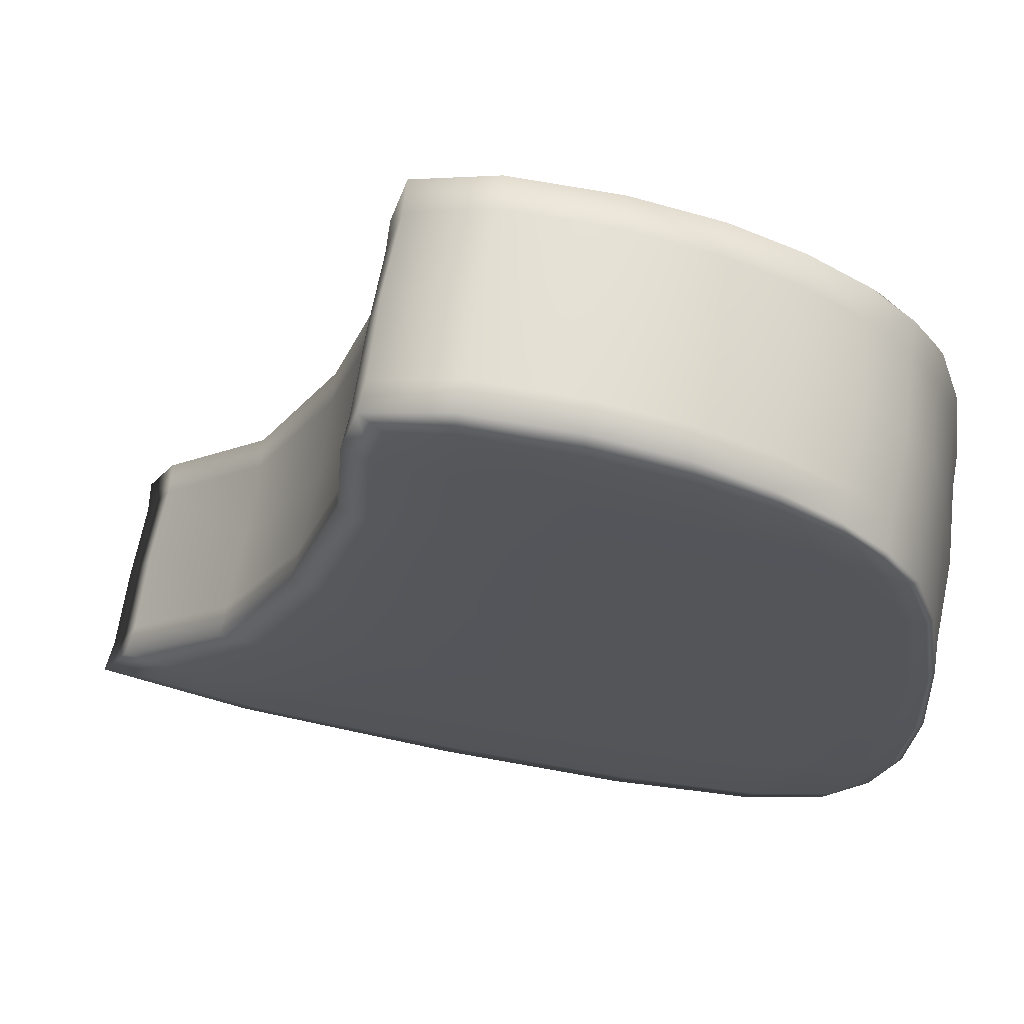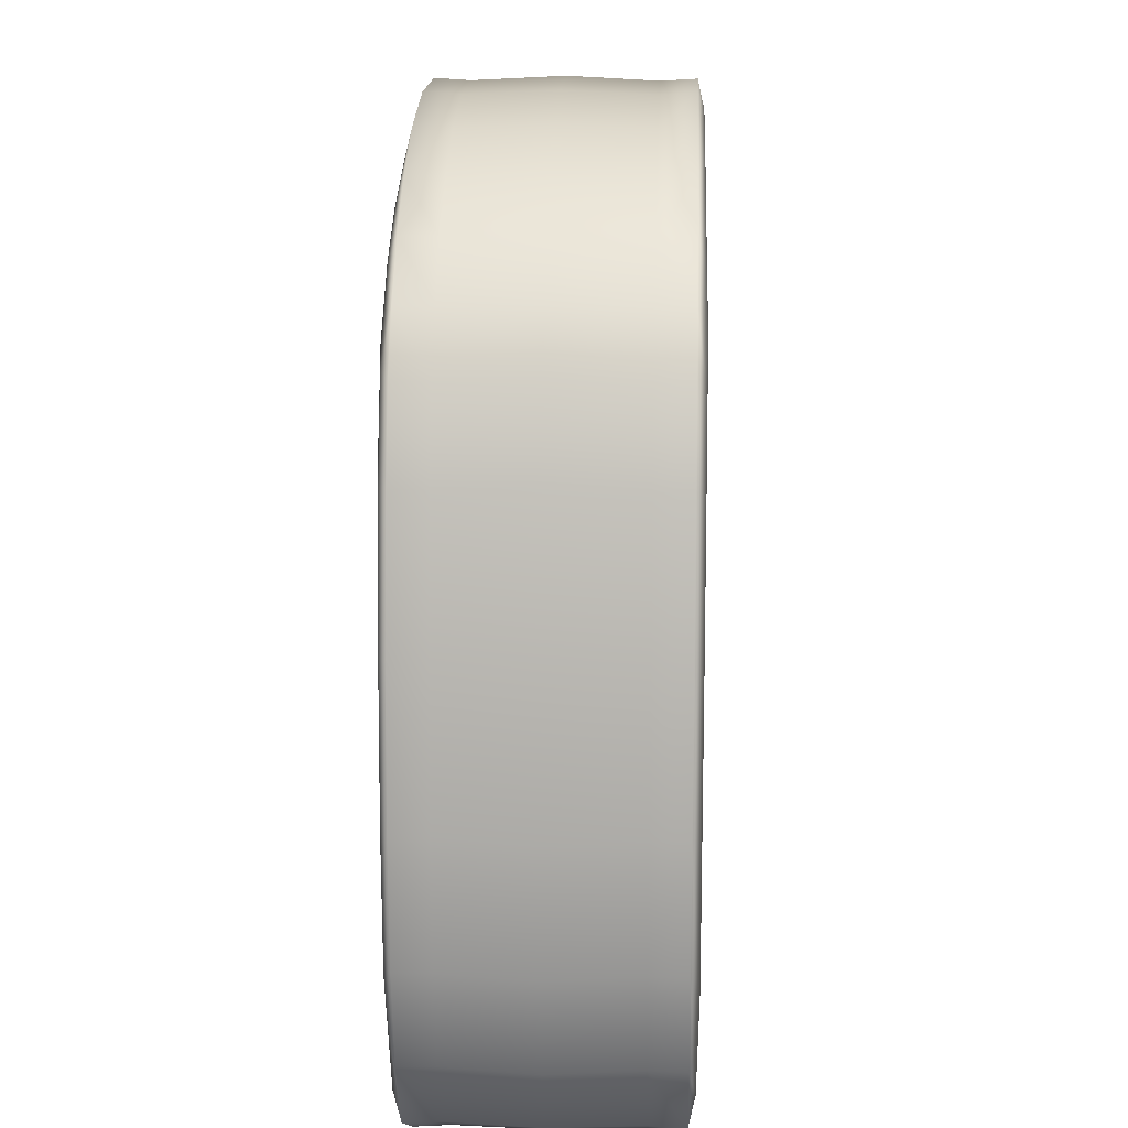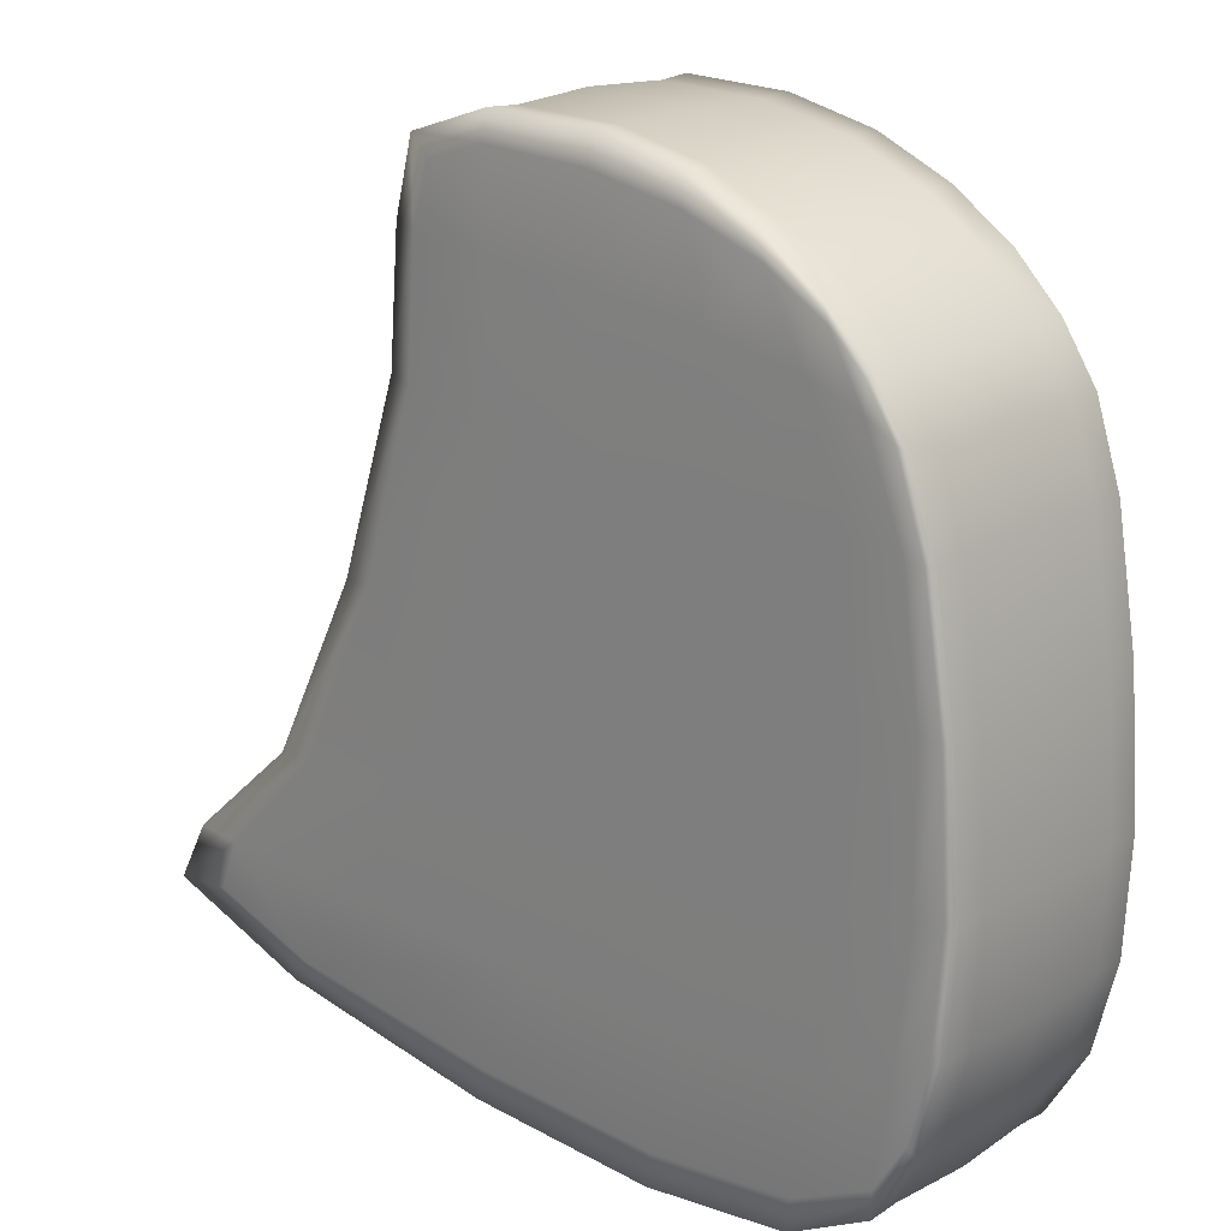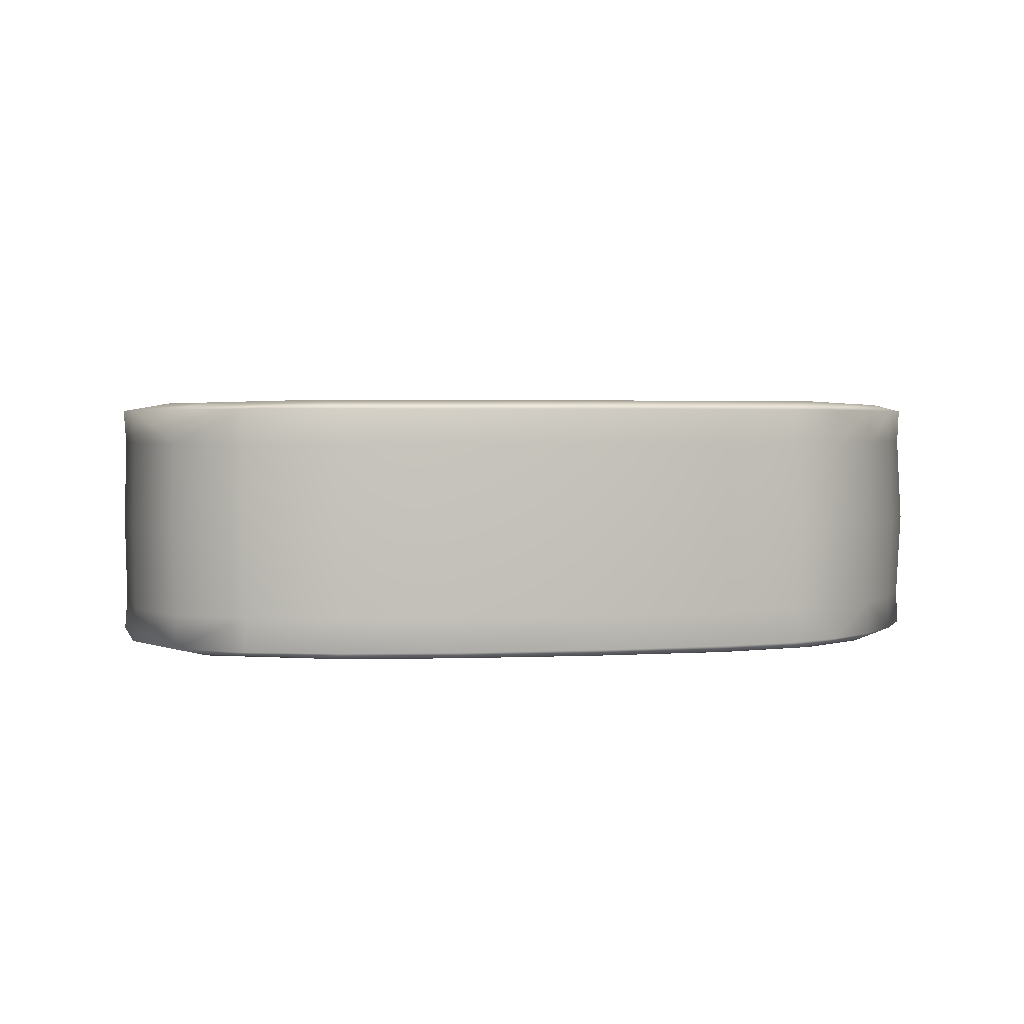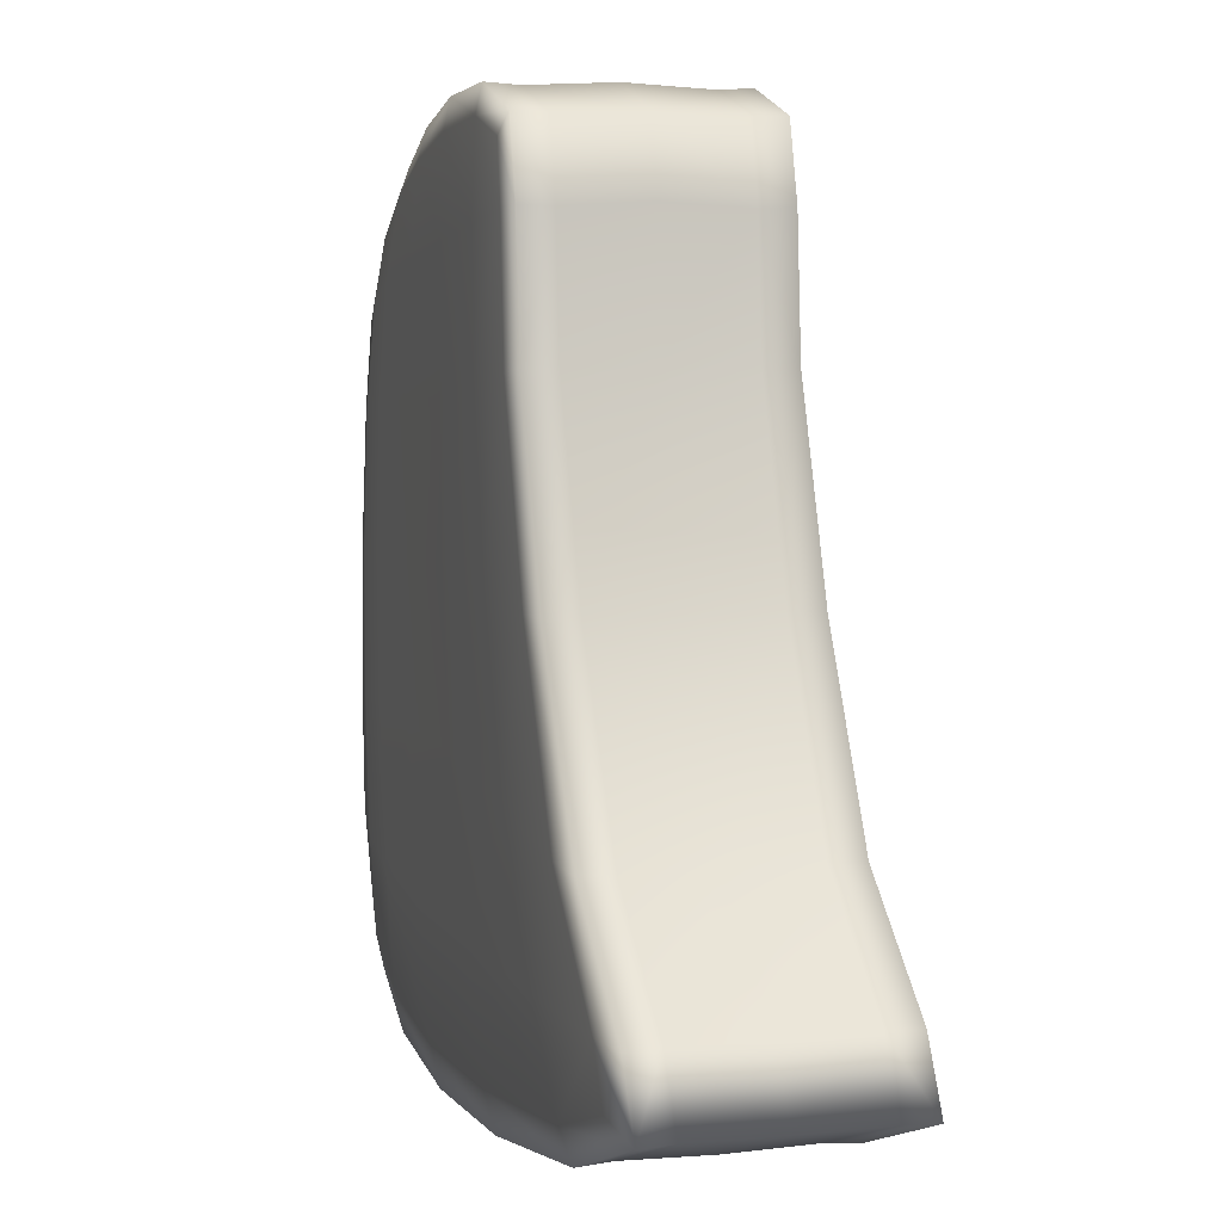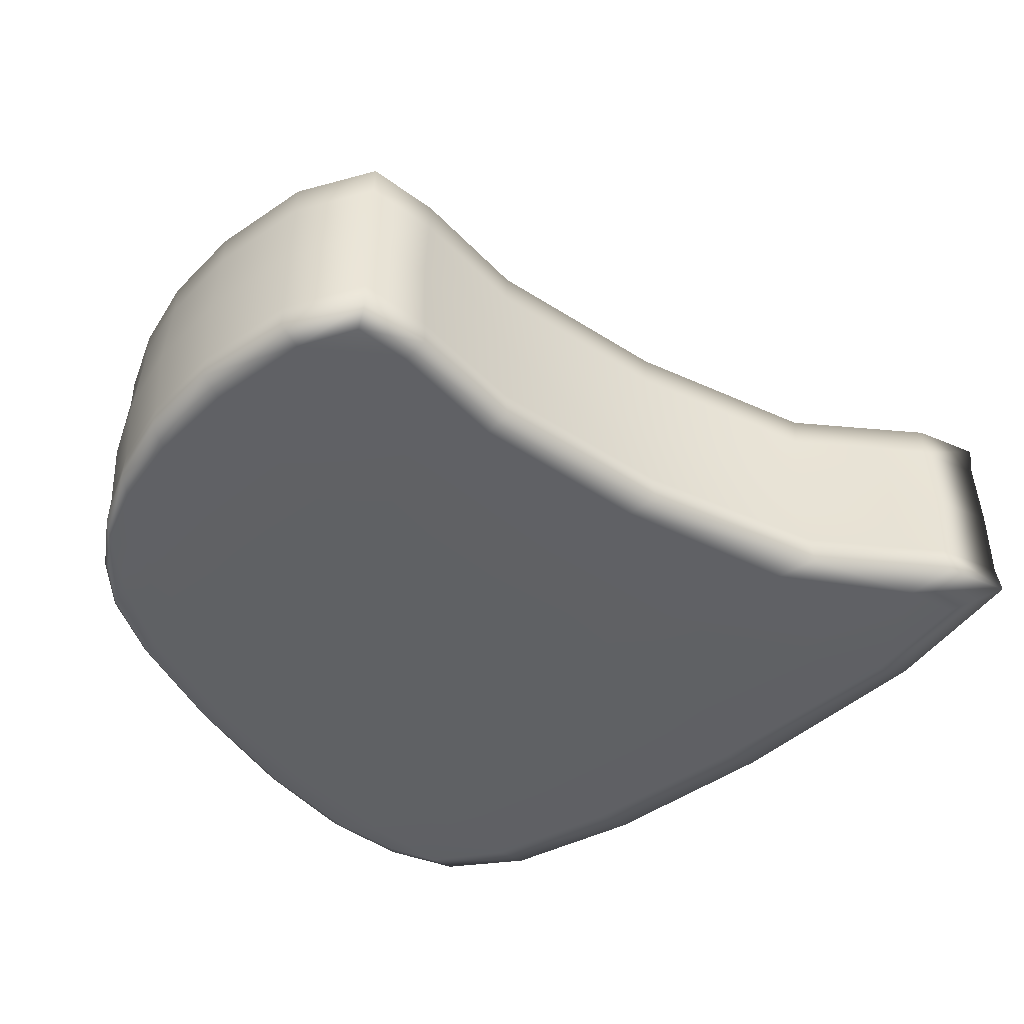
<metadata>
{"format":"obj","ext":"obj","renderer":"f3d","projection":"perspective","resolution":1024,"background":"white","views":[{"elev":65.3,"azim":-170.5,"up":"+Z"},{"elev":14.2,"azim":-87.5,"up":"+Z"},{"elev":19.0,"azim":-137.7,"up":"+Z"},{"elev":2.3,"azim":-97.1,"up":"+Y"},{"elev":5.6,"azim":73.2,"up":"+Z"},{"elev":-46.6,"azim":35.8,"up":"+Y"}]}
</metadata>
<code>
v -6.217 -0.1023 5.711
v 4.298 -0.1023 8.172
v -6.217 5.706 5.711
v 4.298 5.706 8.172
v -7.616 5.706 -8.308
v 11.28 5.709 -8.947
v -7.616 -0.1023 -8.308
v 11.28 -0.09943 -8.947
v 0.1487 5.749 8.512
v 3.109 5.749 -10.56
v 3.109 -0.1428 -10.56
v 0.1487 -0.1433 8.512
v -3.981 5.749 7.376
v -4.957 5.749 -10.4
v -4.957 -0.1433 -10.4
v -3.981 -0.1433 7.376
v 8.191 5.749 -5.039
v 0.5631 5.804 -4.139
v -6.101 5.804 -3.972
v -8.26 5.749 -3.743
v -8.26 -0.1433 -3.743
v -6.101 -0.196 -3.972
v 0.5631 -0.1959 -4.139
v 8.191 -0.1428 -5.039
v 4.891 5.749 3.703
v -0.08638 5.804 3.122
v -5.926 5.804 2.905
v -7.575 5.749 2.709
v -7.575 -0.1433 2.709
v -5.926 -0.196 2.905
v -0.08638 -0.196 3.122
v 4.891 -0.1433 3.703
v -6.282 4.8 5.816
v -7.713 4.8 2.679
v -8.458 4.8 -3.705
v -7.757 4.8 -8.563
v -4.788 4.8 -11.21
v 3.472 4.801 -11.36
v 12.72 4.804 -9.133
v 9.179 4.801 -5.156
v 5.515 4.8 3.776
v 4.803 4.8 8.597
v 0.1972 4.8 9.166
v -3.709 4.8 7.907
v -6.282 0.7864 5.816
v -7.713 0.7864 2.679
v -8.458 0.7864 -3.705
v -7.757 0.7864 -8.563
v -4.788 0.7864 -11.21
v 3.472 0.787 -11.36
v 12.72 0.79 -9.133
v 9.179 0.787 -5.156
v 5.515 0.7864 3.776
v 4.803 0.7864 8.597
v 0.1972 0.7864 9.166
v -3.709 0.7864 7.907
v -5.153 0.7864 6.946
v -1.936 0.7864 8.684
v -3.817 2.791 7.968
v 2.772 0.7834 9.261
v 0.1114 2.791 9.254
v 5.252 0.7812 6.825
v 4.866 2.792 8.644
v 6.961 0.78 -0.7784
v 5.462 2.792 3.844
v 11.93 0.7778 -7.651
v 9.158 2.792 -5.247
v 9.007 0.7767 -10.46
v 12.81 0.006906 -9.144
v -1.222 0.7859 -11.6
v 3.489 -0.000115 -11.42
v -6.771 0.7856 -10.18
v -4.789 0.001626 -11.27
v -8.317 0.7864 -6.411
v -7.768 0.000762 -8.581
v -8.212 0.7845 -0.3791
v -8.472 0.002879 -3.706
v -7.104 0.7858 4.562
v -7.722 0.003499 2.683
v -6.394 2.791 5.871
v -5.153 4.8 6.946
v -1.936 4.8 8.684
v -3.694 5.596 7.944
v 2.772 4.803 9.261
v 0.1963 5.596 9.214
v 5.252 4.806 6.825
v 4.84 5.595 8.628
v 6.961 4.807 -0.7784
v 5.547 5.594 3.79
v 11.93 4.814 -7.651
v 9.242 5.597 -5.183
v 9.007 4.815 -10.46
v 12.76 2.795 -9.135
v -1.222 4.801 -11.6
v 3.393 2.792 -11.43
v -6.771 4.801 -10.18
v -4.861 2.792 -11.24
v -8.317 4.8 -6.411
v -7.834 2.791 -8.653
v -8.212 4.802 -0.3791
v -8.525 2.791 -3.807
v -7.104 4.801 4.562
v -7.726 2.792 2.794
v -6.286 5.593 5.823
v 5.547 0.002248 3.791
v 2.809 -0.1991 3.426
v 4.666 -0.1461 6.791
v -3.287 -0.196 2.994
v 0 -0.1992 6.294
v -7.163 -0.1992 2.8
v -4.963 -0.1999 5.605
v -7.722 5.592 2.682
v -6.899 -0.146 4.7
v -7.163 5.807 2.8
v -8.074 5.751 -0.3741
v -3.287 5.804 2.994
v -6.259 5.804 -0.3772
v 2.809 5.807 3.426
v -0.000439 5.804 -0.4216
v 6.223 5.753 -0.7417
v 9.242 0.00011 -5.183
v 4.841 -0.2029 -4.65
v 6.223 -0.148 -0.7417
v -3.209 -0.196 -4.012
v -0.000439 -0.196 -0.4216
v -7.626 -0.199 -3.857
v -6.259 -0.196 -0.3772
v -8.472 5.593 -3.706
v -8.074 -0.1455 -0.3741
v -7.626 5.807 -3.857
v -8.07 5.751 -6.593
v -3.209 5.804 -4.012
v -5.547 5.808 -7.643
v 4.841 5.812 -4.65
v 1.85 5.809 -7.85
v 10.78 5.754 -7.688
v -3.694 0 7.944
v -5.547 -0.1993 -7.643
v -2.106 -0.1434 8.065
v -4.789 5.594 -11.27
v -1.475 -0.1436 -10.75
v -4.963 5.808 5.605
v -1.475 5.749 -10.75
v -2.106 5.749 8.065
v 0.1963 -8.3e-05 9.215
v 1.85 -0.2004 -7.85
v 2.783 -0.1469 8.657
v 3.489 5.597 -11.42
v 8.575 -0.145 -9.843
v 0 5.807 6.294
v 8.575 5.755 -9.843
v 2.783 5.752 8.657
v 10.78 -0.1438 -7.688
v -8.07 -0.1457 -6.593
v 12.81 5.597 -9.144
v -7.768 5.595 -8.581
v 4.666 5.752 6.791
v -6.899 5.751 4.7
v 4.841 0.001041 8.628
v -6.286 0.002814 5.823
v -6.897 -0.1457 -9.468
v -6.897 5.751 -9.469
v -5.414 5.752 6.519
v -5.414 -0.147 6.519
v -5.263 2.791 7.004
v -2.032 2.791 8.763
v 2.841 2.791 9.357
v 5.269 2.792 6.944
v 6.848 2.791 -0.8044
v 12.01 2.794 -7.689
v 9.094 2.794 -10.48
v -1.302 2.792 -11.65
v -6.855 2.792 -10.23
v -8.389 2.791 -6.508
v -8.305 2.791 -0.2805
v -7.146 2.791 4.686
v -5.149 5.595 6.967
v -1.929 5.596 8.727
v 2.797 5.6 9.307
v 5.293 5.599 6.852
v 7.015 5.611 -0.7853
v 12.02 5.6 -7.662
v 9.084 5.604 -10.5
v -1.216 5.596 -11.67
v -6.777 5.596 -10.22
v -8.329 5.594 -6.421
v -8.226 5.596 -0.3766
v -7.111 5.594 4.567
v 7.015 -0.01463 -0.7854
v 3.572 -0.2088 -0.5772
v -3.483 -0.196 -0.3772
v -7.598 -0.1993 -0.3763
v -8.226 1e-05 -0.3765
v -7.598 5.808 -0.3763
v -3.483 5.804 -0.3772
v 3.571 5.817 -0.5773
v 12.02 0.000926 -7.662
v 6.851 -0.2028 -7.783
v -2.358 -0.1999 -7.843
v -7.293 -0.2021 -7.114
v -8.329 0.001768 -6.421
v -7.294 5.811 -7.114
v -2.358 5.808 -7.843
v 6.851 5.814 -7.783
v -1.929 -0.000293 8.727
v -2.699 -0.1999 5.991
v -1.216 -0.000345 -11.67
v -2.699 5.808 5.991
v 2.798 -0.003629 9.307
v 2.672 -0.2023 6.589
v 9.084 -0.002945 -10.5
v 2.672 5.811 6.589
v -7.111 0.002384 4.567
v 5.293 -0.002863 6.852
v -6.267 -0.2029 5.111
v -6.777 0.000395 -10.22
v -6.267 5.811 5.111
v -5.149 0.000799 6.967
f 1 164 218 160
f 3 163 217 158
f 48 72 216 75
f 29 110 215 113
f 2 107 214 159
f 29 113 213 79
f 9 152 212 150
f 11 71 211 149
f 12 109 210 147
f 55 145 209 60
f 13 144 208 142
f 15 73 207 141
f 16 111 206 139
f 56 137 205 58
f 18 134 204 135
f 19 132 203 133
f 20 130 202 131
f 7 154 201 75
f 7 161 200 154
f 23 124 199 146
f 24 122 198 153
f 52 121 197 66
f 26 118 196 119
f 27 116 195 117
f 28 114 194 115
f 21 129 193 77
f 21 126 192 129
f 31 108 191 125
f 32 106 190 123
f 53 105 189 64
f 34 102 188 112
f 35 100 187 128
f 36 98 186 156
f 5 162 185 156
f 38 94 184 148
f 39 92 183 155
f 17 91 182 136
f 25 89 181 120
f 42 86 180 87
f 9 85 179 152
f 13 83 178 144
f 33 81 177 104
f 46 78 176 103
f 47 76 175 101
f 48 74 174 99
f 36 96 173 99
f 50 70 172 95
f 51 68 171 93
f 40 67 170 90
f 41 65 169 88
f 54 62 168 63
f 43 61 167 84
f 44 59 166 82
f 45 57 165 80
f 81 165 59 44
f 59 165 57 56
f 80 165 81 33
f 61 166 58 55
f 58 166 59 56
f 82 166 61 43
f 63 167 60 54
f 60 167 61 55
f 84 167 63 42
f 86 168 65 41
f 65 168 62 53
f 63 168 86 42
f 67 169 64 52
f 64 169 65 53
f 88 169 67 40
f 93 170 66 51
f 66 170 67 52
f 90 170 93 39
f 92 171 95 38
f 95 171 68 50
f 93 171 92 39
f 94 172 97 37
f 97 172 70 49
f 95 172 94 38
f 72 173 97 49
f 97 173 96 37
f 99 173 72 48
f 98 174 101 35
f 101 174 74 47
f 99 174 98 36
f 100 175 103 34
f 103 175 76 46
f 101 175 100 35
f 102 176 80 33
f 80 176 78 45
f 103 176 102 34
f 163 177 83 13
f 83 177 81 44
f 104 177 163 3
f 85 178 82 43
f 82 178 83 44
f 144 178 85 9
f 87 179 84 42
f 84 179 85 43
f 152 179 87 4
f 157 180 89 25
f 89 180 86 41
f 87 180 157 4
f 91 181 88 40
f 88 181 89 41
f 120 181 91 17
f 155 182 90 39
f 90 182 91 40
f 136 182 155 6
f 151 183 148 10
f 148 183 92 38
f 155 183 151 6
f 143 184 140 14
f 140 184 94 37
f 148 184 143 10
f 96 185 140 37
f 140 185 162 14
f 156 185 96 36
f 131 186 128 20
f 128 186 98 35
f 156 186 131 5
f 115 187 112 28
f 112 187 100 34
f 128 187 115 20
f 158 188 104 3
f 104 188 102 33
f 112 188 158 28
f 121 189 123 24
f 123 189 105 32
f 64 189 121 52
f 122 190 125 23
f 125 190 106 31
f 123 190 122 24
f 124 191 127 22
f 127 191 108 30
f 125 191 124 23
f 110 192 127 30
f 127 192 126 22
f 129 192 110 29
f 76 193 79 46
f 79 193 129 29
f 77 193 76 47
f 130 194 117 19
f 117 194 114 27
f 115 194 130 20
f 132 195 119 18
f 119 195 116 26
f 117 195 132 19
f 134 196 120 17
f 120 196 118 25
f 119 196 134 18
f 69 197 153 8
f 153 197 121 24
f 66 197 69 51
f 149 198 146 11
f 146 198 122 23
f 153 198 149 8
f 141 199 138 15
f 138 199 124 22
f 146 199 141 11
f 126 200 138 22
f 138 200 161 15
f 154 200 126 21
f 74 201 77 47
f 77 201 154 21
f 75 201 74 48
f 162 202 133 14
f 133 202 130 19
f 131 202 162 5
f 143 203 135 10
f 135 203 132 18
f 133 203 143 14
f 151 204 136 6
f 136 204 134 17
f 135 204 151 10
f 145 205 139 12
f 139 205 137 16
f 58 205 145 55
f 109 206 108 31
f 108 206 111 30
f 139 206 109 12
f 71 207 70 50
f 70 207 73 49
f 141 207 71 11
f 116 208 150 26
f 150 208 144 9
f 142 208 116 27
f 159 209 147 2
f 147 209 145 12
f 60 209 159 54
f 107 210 106 32
f 106 210 109 31
f 147 210 107 2
f 69 211 68 51
f 68 211 71 50
f 149 211 69 8
f 118 212 157 25
f 157 212 152 4
f 150 212 118 26
f 78 213 160 45
f 160 213 113 1
f 79 213 78 46
f 62 214 105 53
f 105 214 107 32
f 159 214 62 54
f 164 215 111 16
f 111 215 110 30
f 113 215 164 1
f 161 216 73 15
f 73 216 72 49
f 75 216 161 7
f 114 217 142 27
f 142 217 163 13
f 158 217 114 28
f 57 218 137 56
f 137 218 164 16
f 160 218 57 45

</code>
